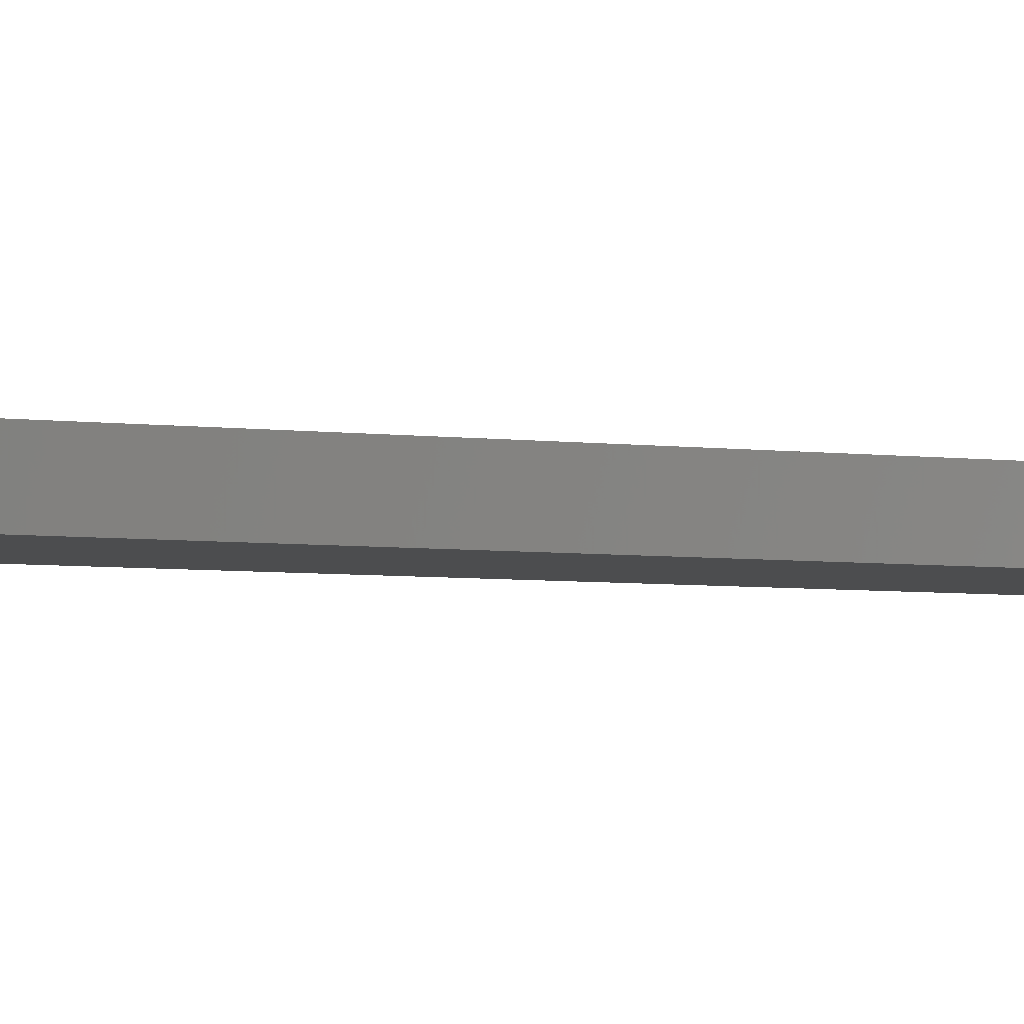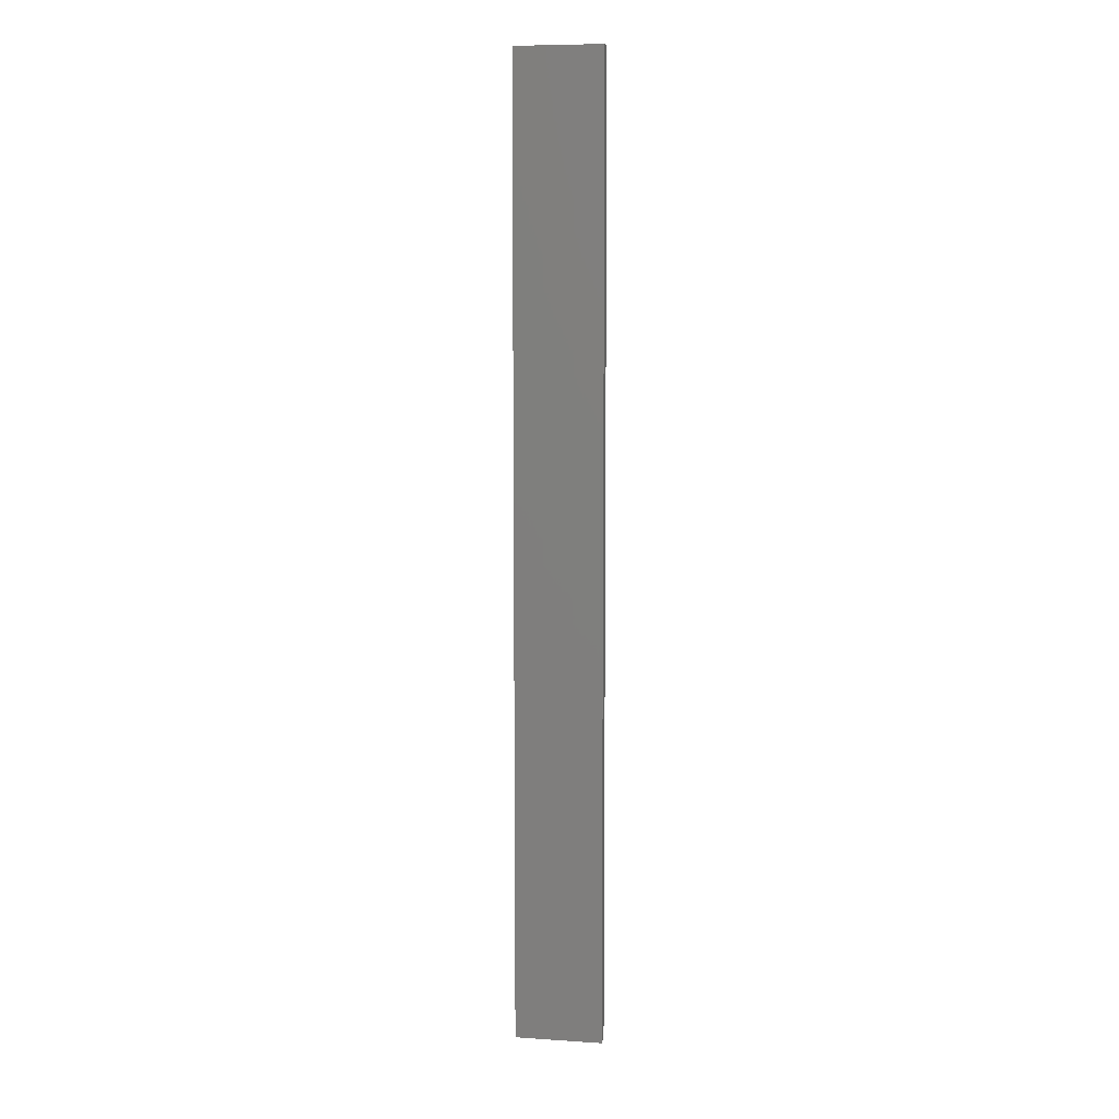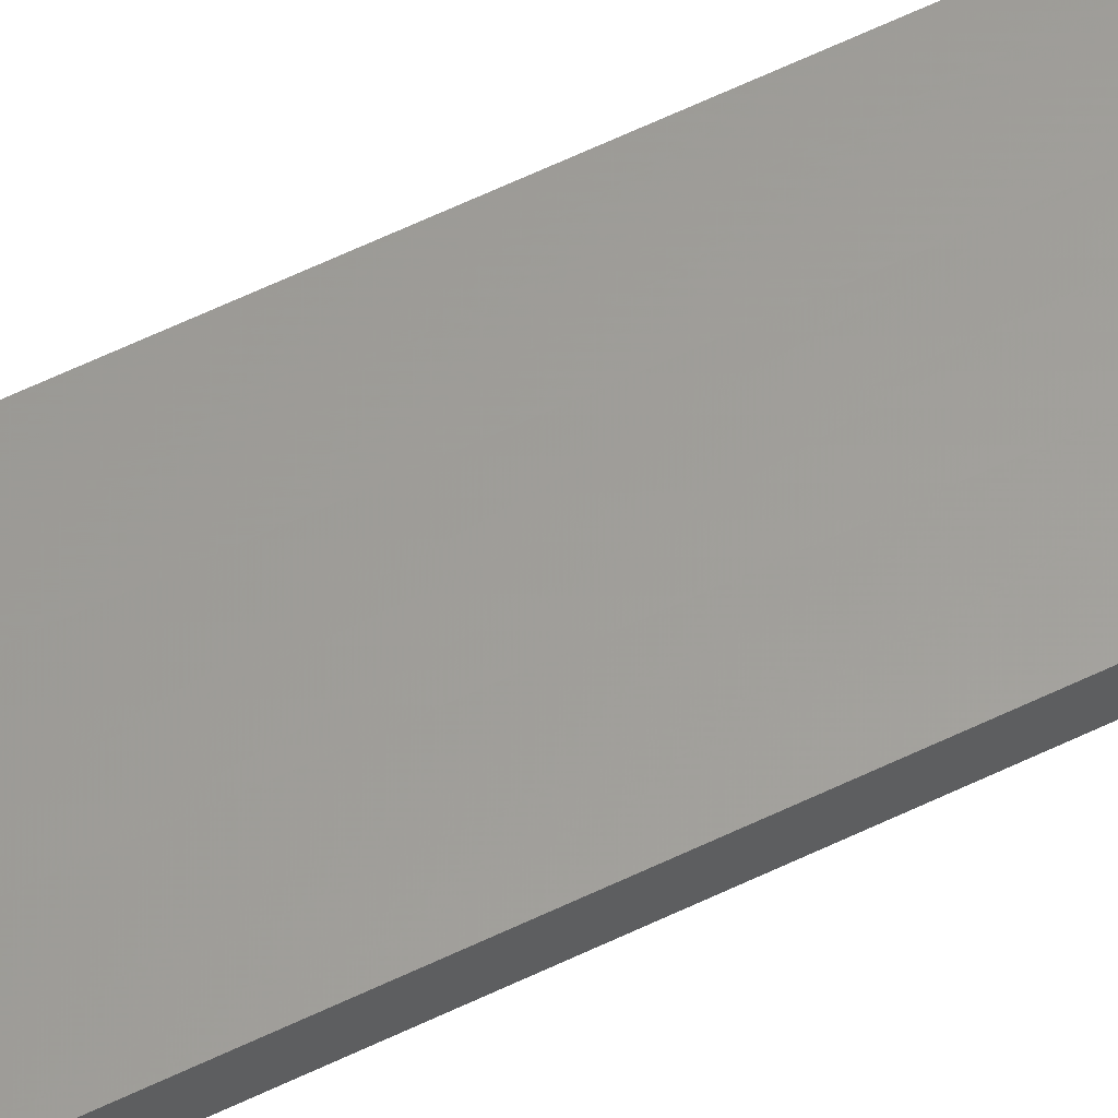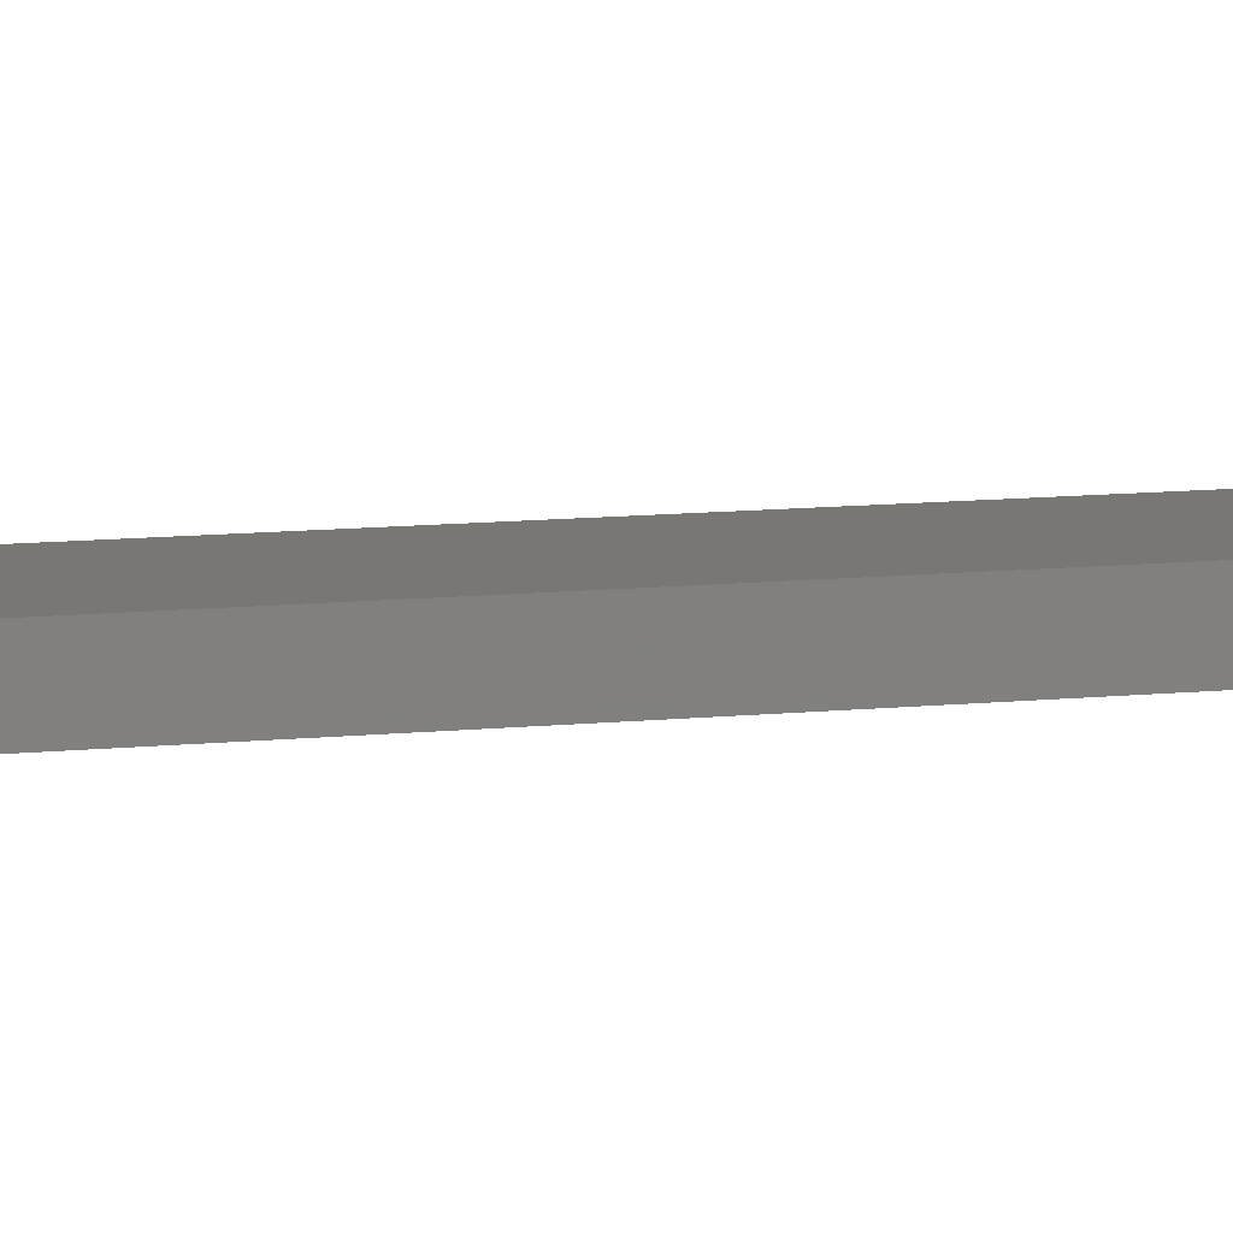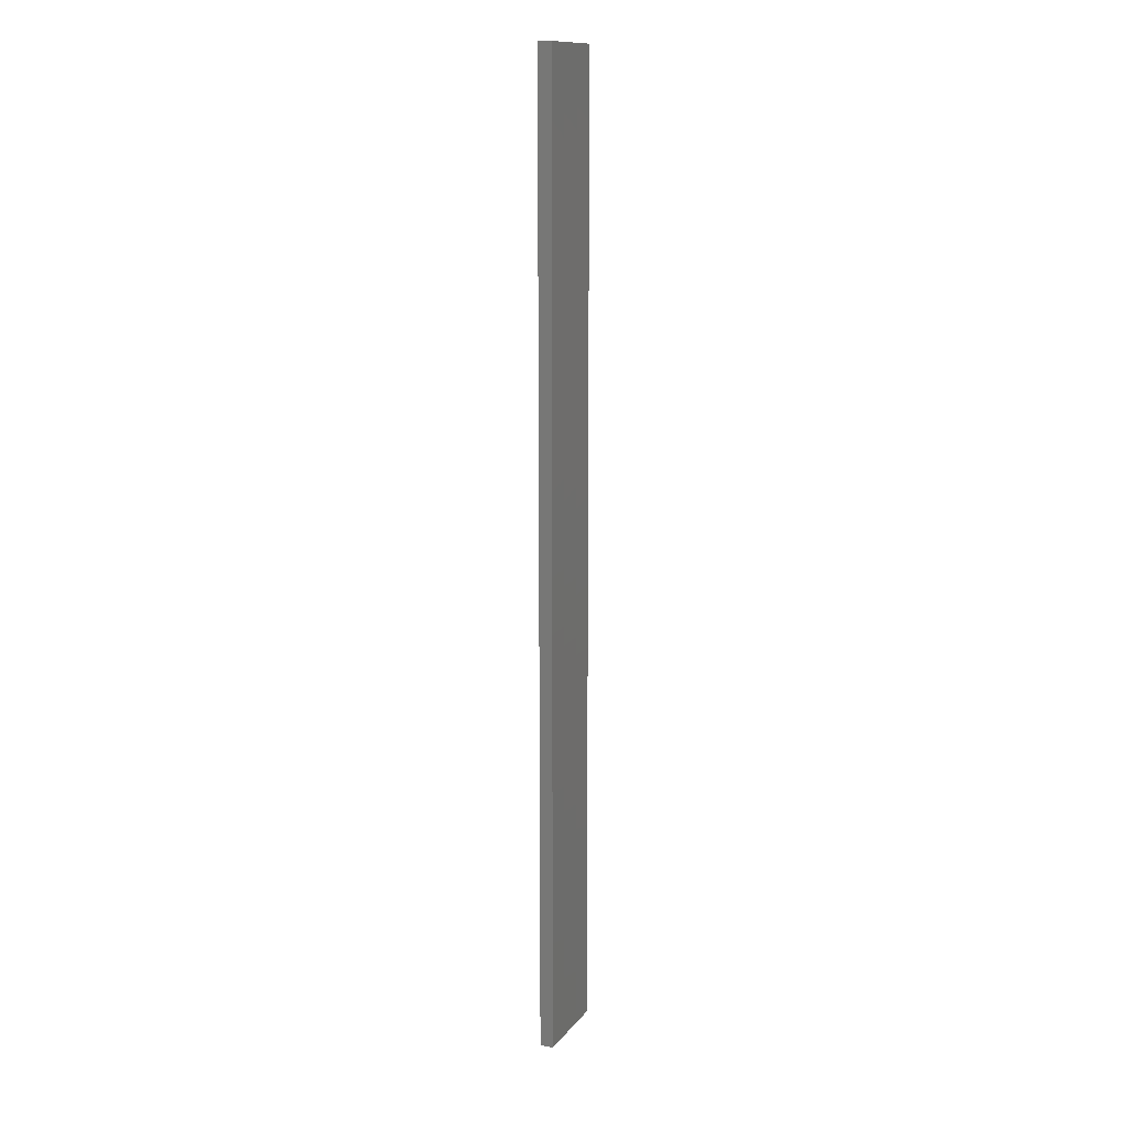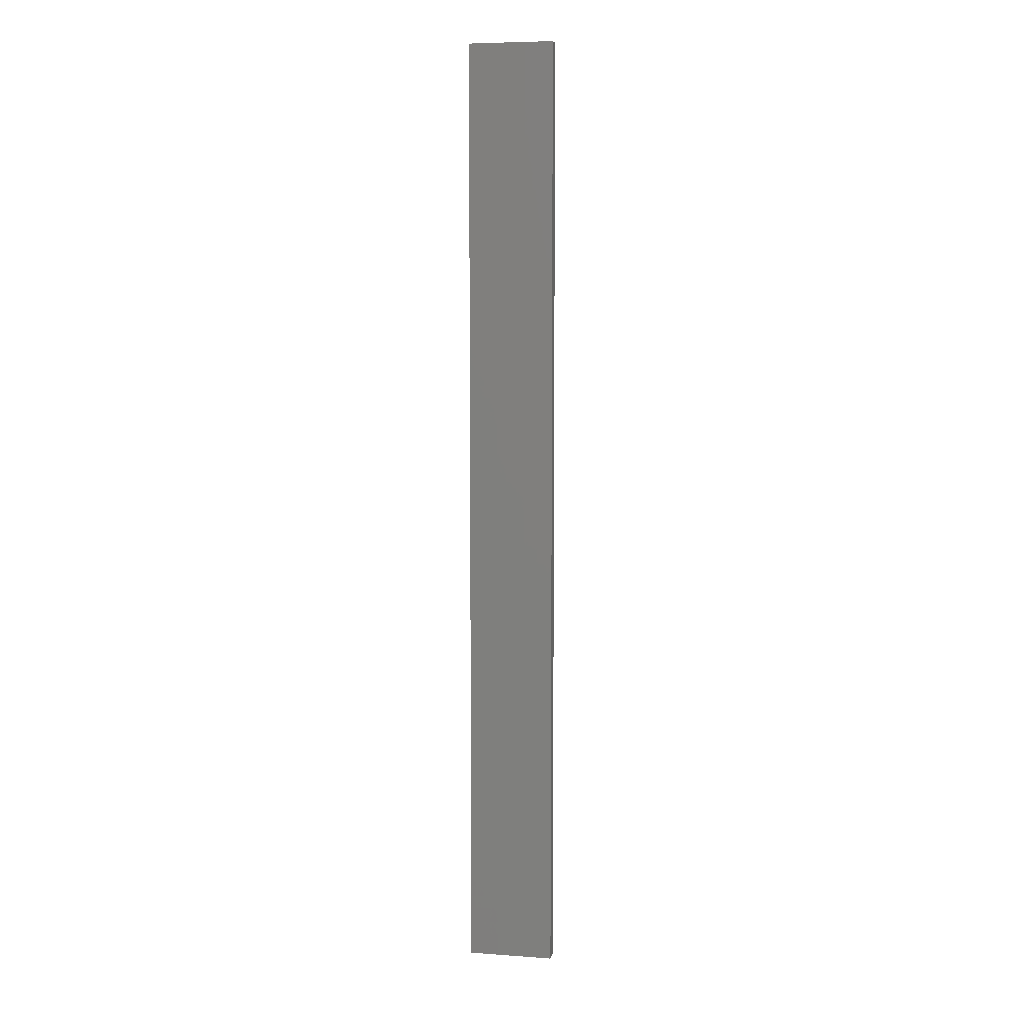
<metadata>
{"format":"stl","ext":"stl","renderer":"f3d","projection":"perspective","resolution":1024,"background":"white","views":[{"elev":-1.8,"azim":41.1,"up":"+Y"},{"elev":8.0,"azim":10.1,"up":"+Z"},{"elev":60.6,"azim":63.7,"up":"+Y"},{"elev":4.5,"azim":-121.7,"up":"+Y"},{"elev":13.1,"azim":113.2,"up":"+Z"},{"elev":6.7,"azim":11.6,"up":"+Z"}]}
</metadata>
<code>
# stl→obj: 16 verts, 28 faces
v 0.1612 -4.35 -241.3
v 0.05288 -4.35 -241.3
v 0.05288 -4.35 -244.9
v 0.1612 -4.35 -244.9
v 0.2696 -4.351 -241.3
v 0.2696 -4.351 -244.9
v 0.3779 -4.351 -241.3
v 0.3779 -4.351 -244.9
v 0.3779 -4.301 -241.3
v 0.3779 -4.301 -244.9
v 0.05308 -4.3 -244.9
v 0.1613 -4.3 -241.3
v 0.1613 -4.3 -244.9
v 0.05308 -4.3 -241.3
v 0.2696 -4.301 -241.3
v 0.2696 -4.301 -244.9
f 1 2 3
f 1 3 4
f 5 4 6
f 5 1 4
f 7 6 8
f 7 5 6
f 9 7 8
f 9 8 10
f 11 12 13
f 14 12 11
f 13 15 16
f 12 15 13
f 16 9 10
f 15 9 16
f 2 14 11
f 2 11 3
f 9 15 7
f 15 5 7
f 15 12 5
f 12 1 5
f 12 14 1
f 14 2 1
f 16 10 8
f 6 16 8
f 13 16 6
f 4 13 6
f 11 13 4
f 3 11 4

</code>
